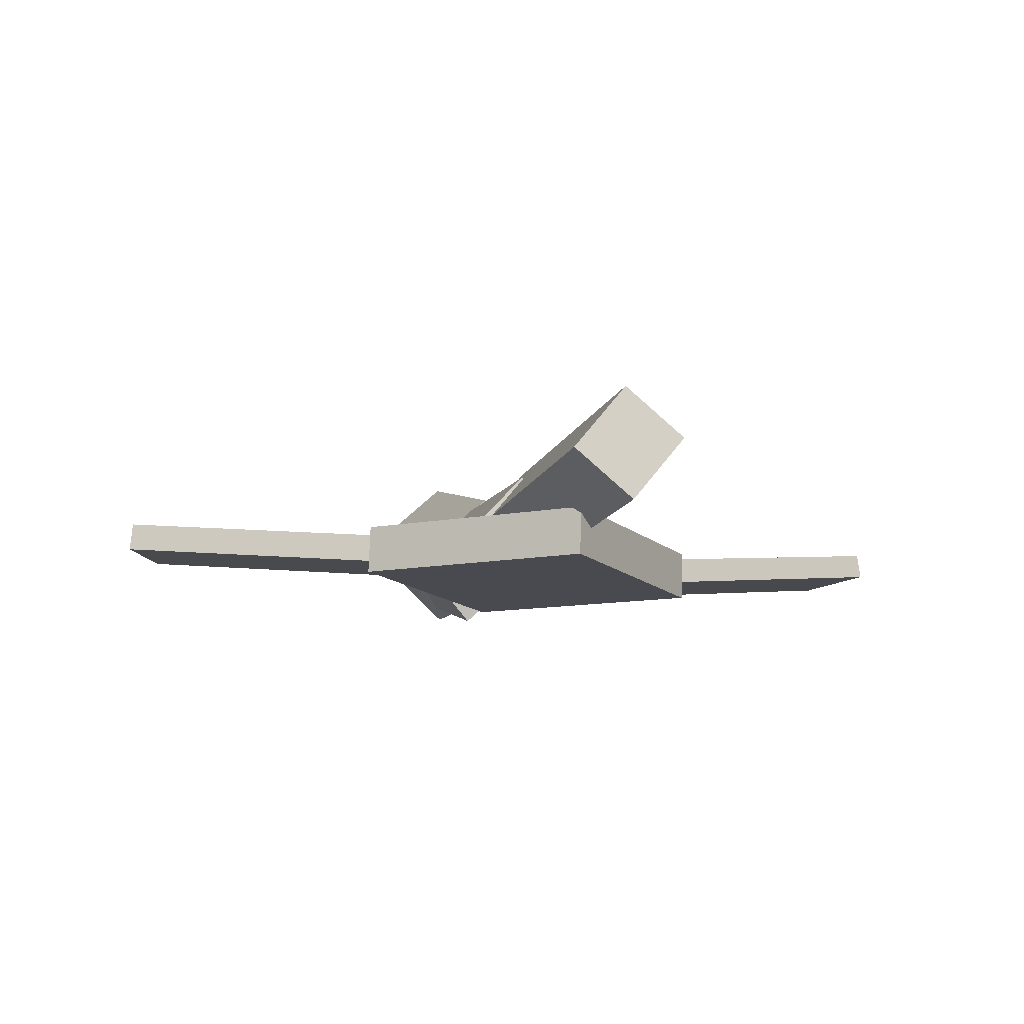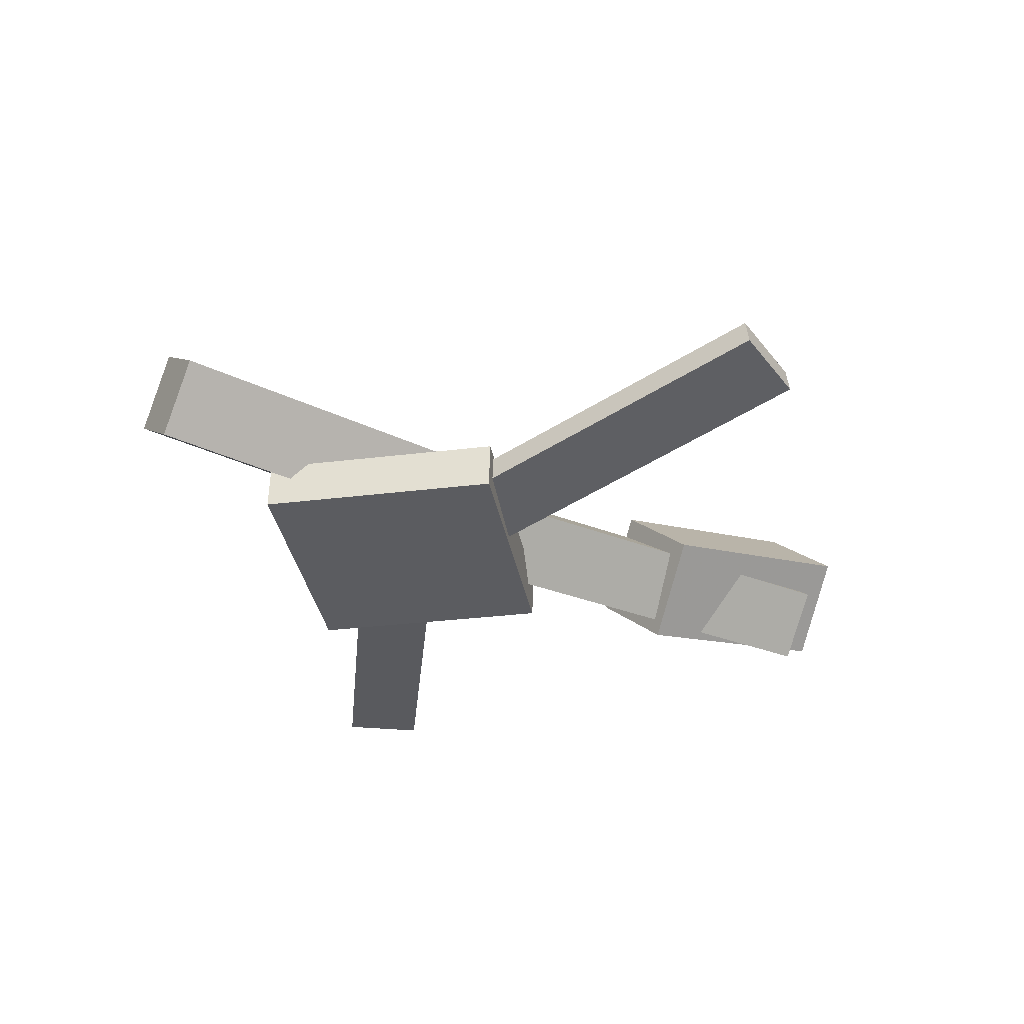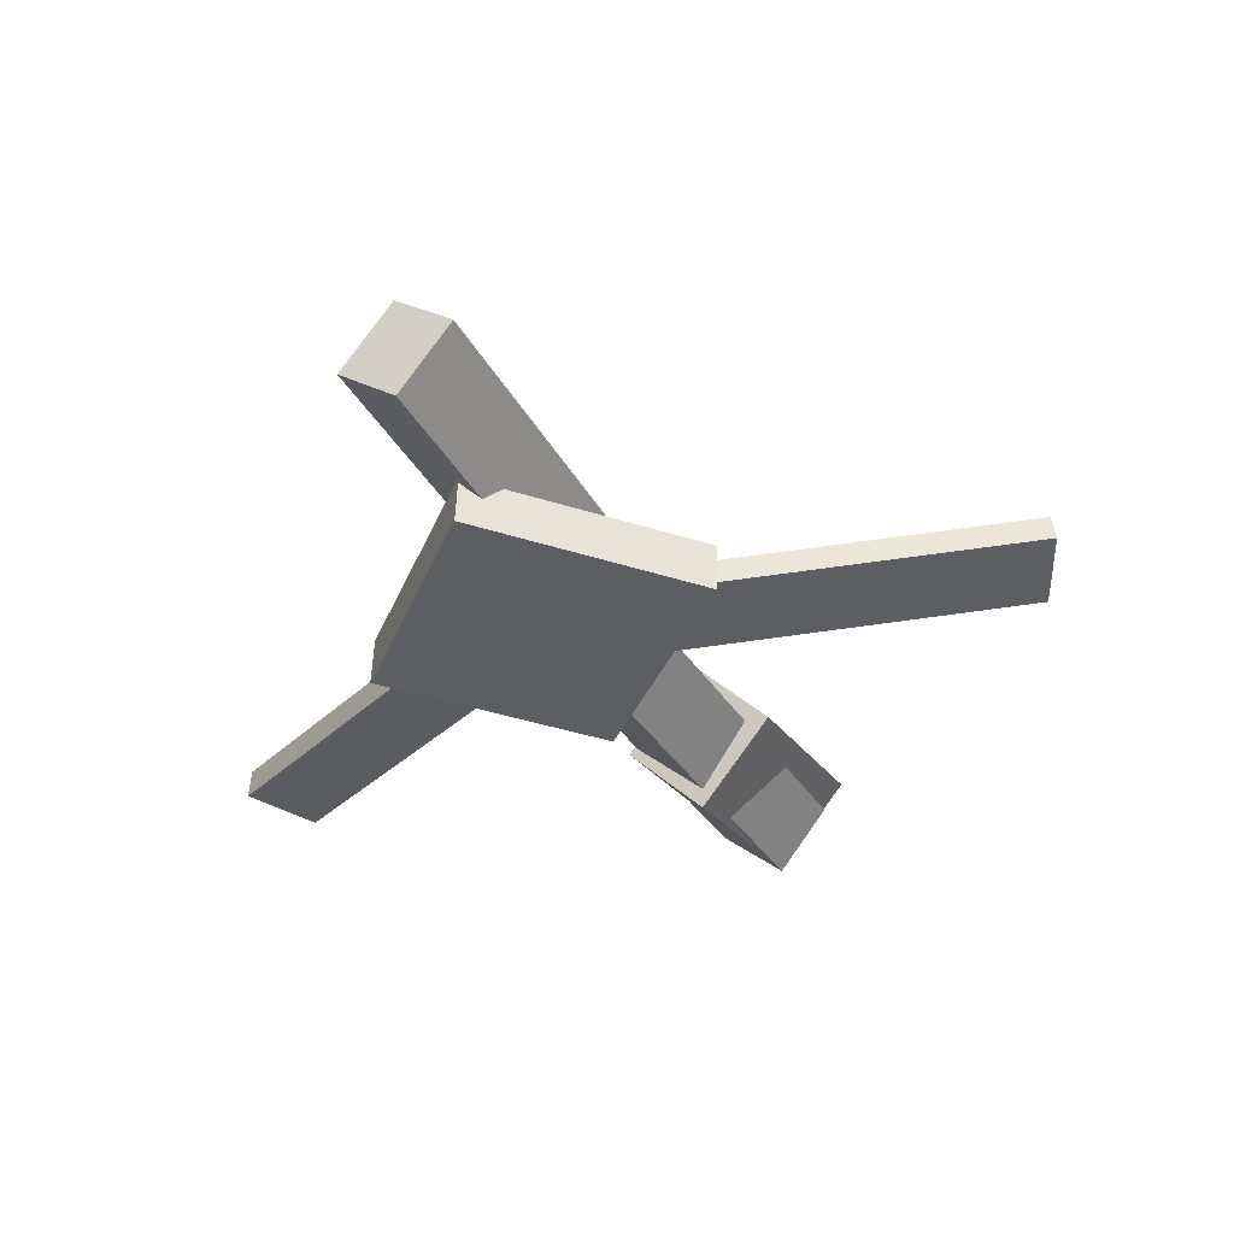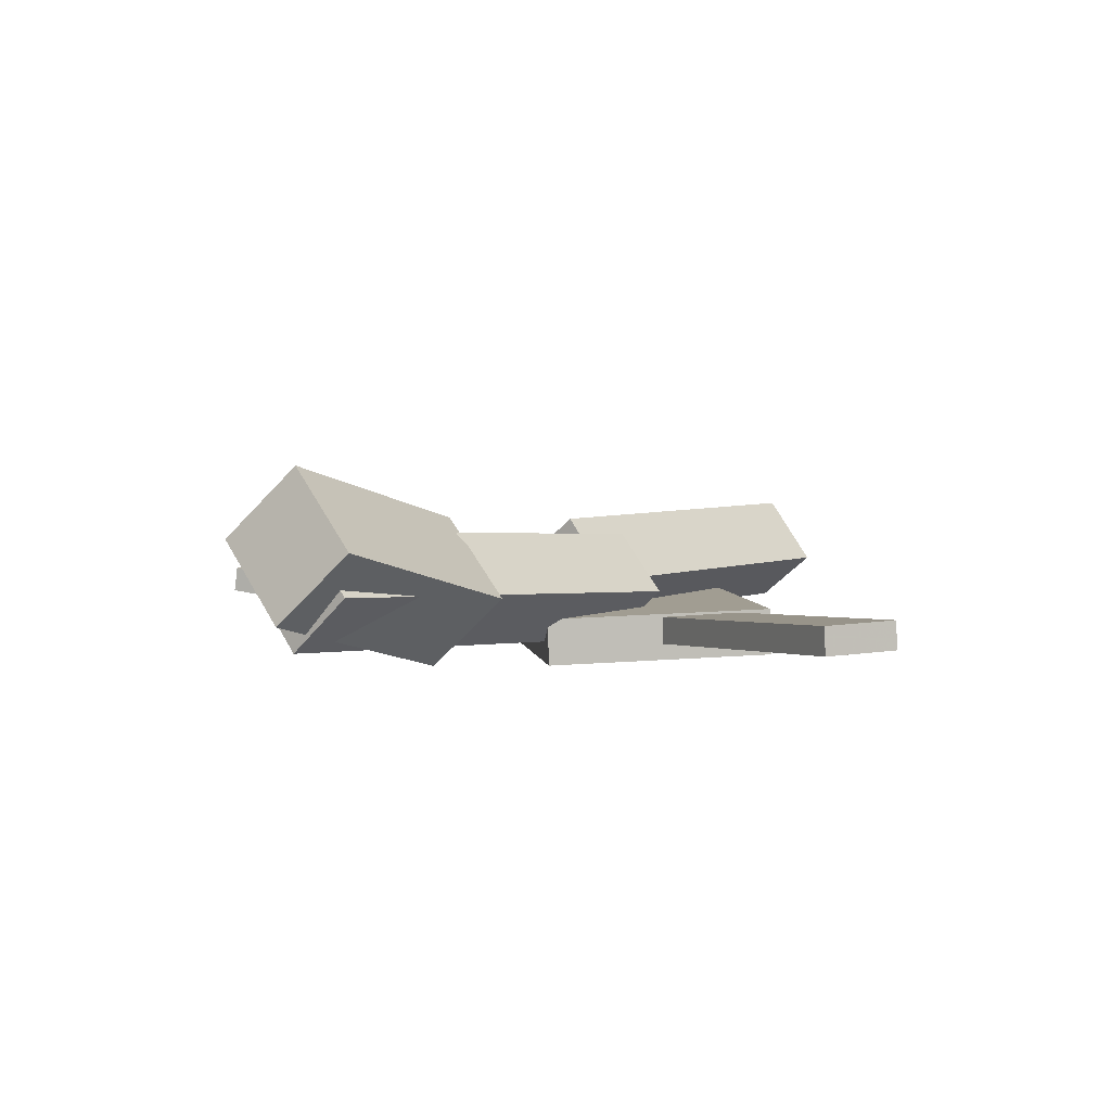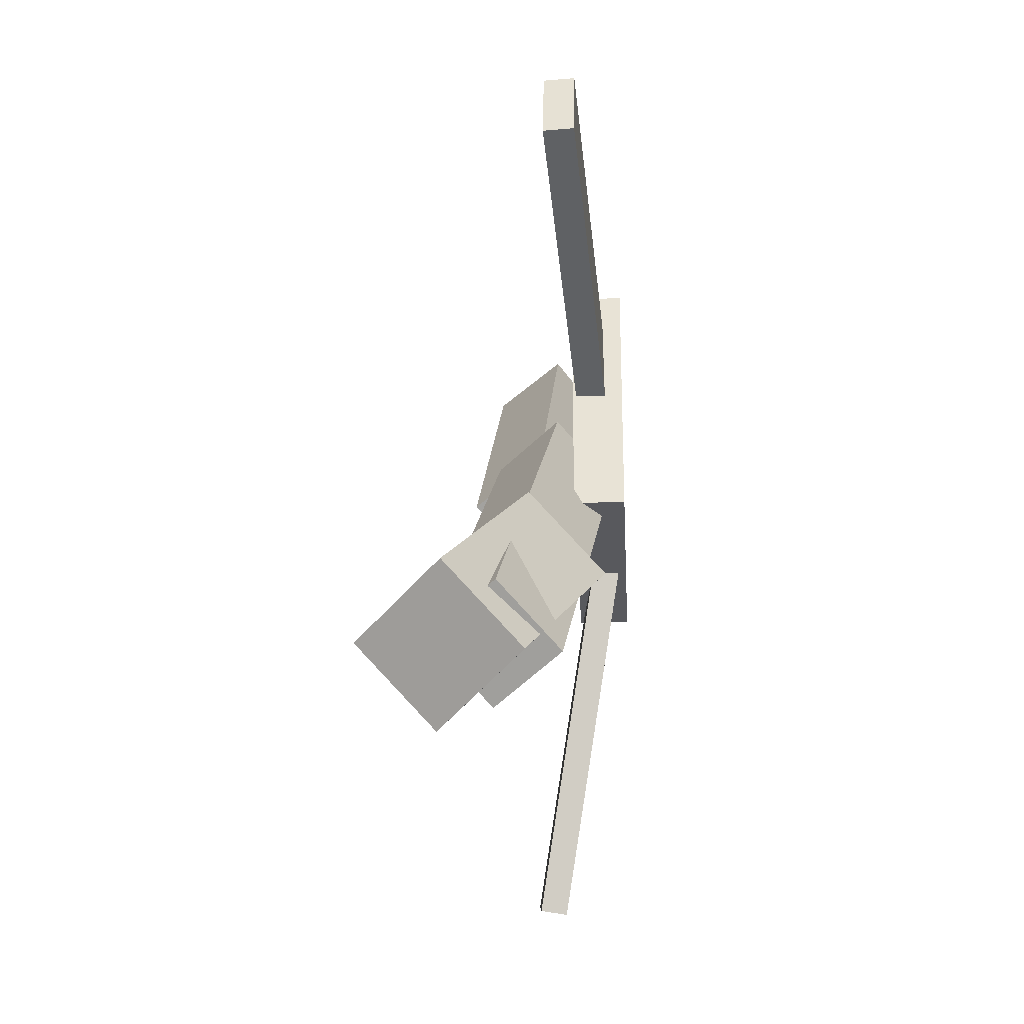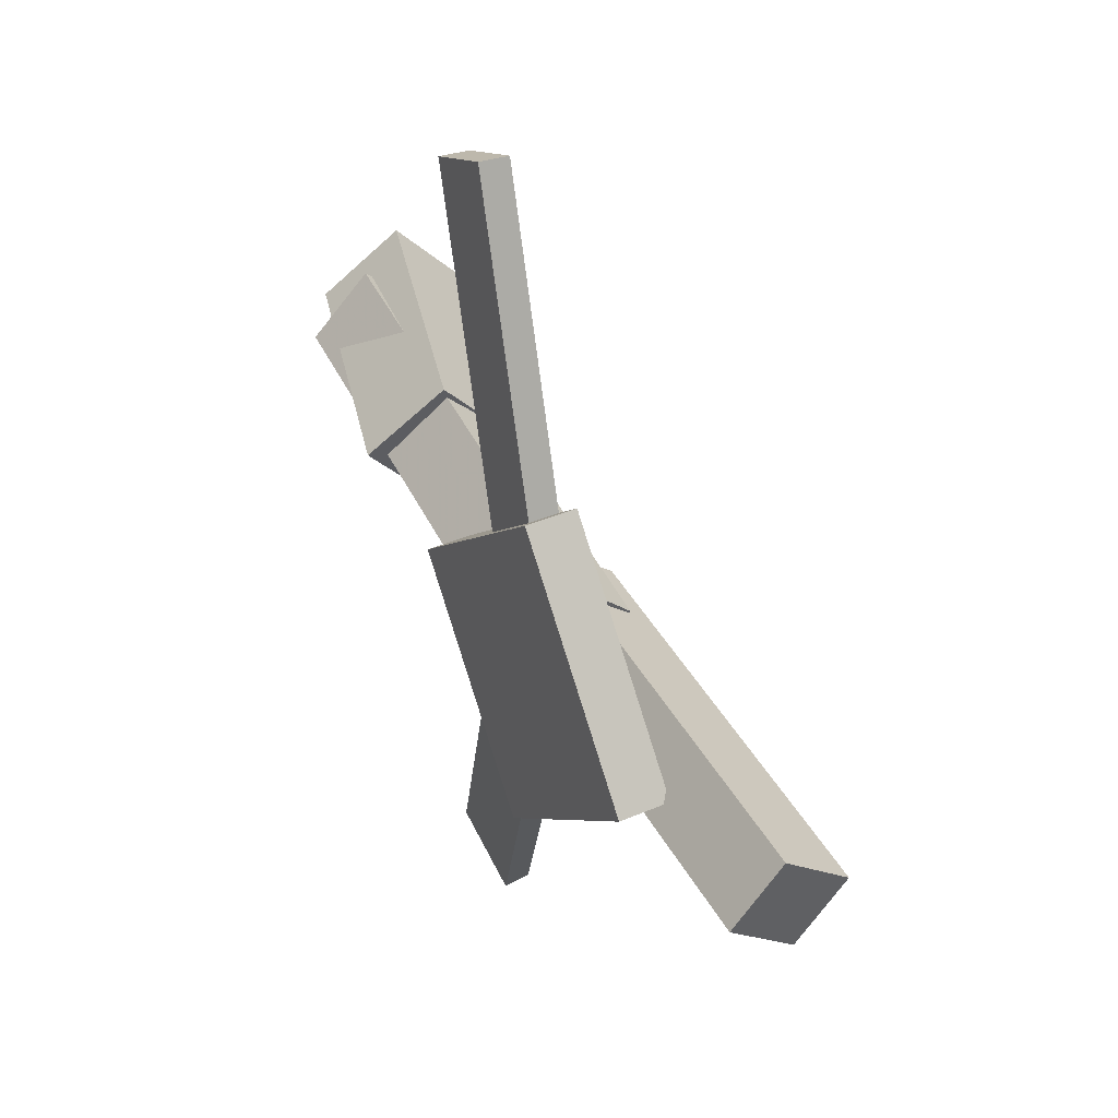
<metadata>
{"format":"obj","ext":"obj","renderer":"f3d","projection":"perspective","resolution":1024,"background":"white","views":[{"elev":-12.9,"azim":77.0,"up":"+Y"},{"elev":-36.9,"azim":148.1,"up":"+Y"},{"elev":-38.2,"azim":116.7,"up":"+Y"},{"elev":6.1,"azim":-51.7,"up":"+Y"},{"elev":17.7,"azim":-87.8,"up":"+Z"},{"elev":42.1,"azim":61.3,"up":"+Z"}]}
</metadata>
<code>
v 0.1107 -0.08231 -0.07934
v 0.04826 -0.08493 -0.05096
v 0.1102 -0.1024 -0.08221
v 0.0478 -0.105 -0.05384
v -0.009384 -0.04227 -0.3397
v -0.07179 -0.04489 -0.3113
v -0.009848 -0.06235 -0.3426
v -0.07226 -0.06497 -0.3142
f 1.0 7.0 5.0
f 1.0 3.0 7.0
f 1.0 4.0 3.0
f 1.0 2.0 4.0
f 3.0 8.0 7.0
f 3.0 4.0 8.0
f 5.0 7.0 8.0
f 5.0 8.0 6.0
f 1.0 5.0 6.0
f 1.0 6.0 2.0
f 2.0 6.0 8.0
f 2.0 8.0 4.0
v 0.02381 -0.0397 0.03472
v 0.3453 -0.04755 0.03028
v 0.02447 0.01023 -0.005758
v 0.346 0.002381 -0.0102
v 0.02226 -0.07726 -0.01162
v 0.3438 -0.08511 -0.01607
v 0.02292 -0.02733 -0.0521
v 0.3444 -0.03517 -0.05655
f 9.0 15.0 13.0
f 9.0 11.0 15.0
f 9.0 12.0 11.0
f 9.0 10.0 12.0
f 11.0 16.0 15.0
f 11.0 12.0 16.0
f 13.0 15.0 16.0
f 13.0 16.0 14.0
f 9.0 13.0 14.0
f 9.0 14.0 10.0
f 10.0 14.0 16.0
f 10.0 16.0 12.0
v -0.313 -0.01833 -0.03933
v -0.3167 -0.06444 0.003136
v -0.3091 0.02614 0.009305
v -0.3128 -0.01998 0.05177
v 0.07629 -0.05083 -0.04071
v 0.07259 -0.09695 0.001756
v 0.08018 -0.006369 0.007925
v 0.07648 -0.05249 0.05039
f 17.0 23.0 21.0
f 17.0 19.0 23.0
f 17.0 20.0 19.0
f 17.0 18.0 20.0
f 19.0 24.0 23.0
f 19.0 20.0 24.0
f 21.0 23.0 24.0
f 21.0 24.0 22.0
f 17.0 21.0 22.0
f 17.0 22.0 18.0
f 18.0 22.0 24.0
f 18.0 24.0 20.0
v -0.07743 -0.04368 0.3089
v -0.02153 -0.04286 0.3369
v 0.052 -0.07119 0.05137
v 0.1079 -0.07037 0.07937
v -0.07812 -0.06604 0.311
v -0.02223 -0.06522 0.339
v 0.05131 -0.09355 0.05341
v 0.1072 -0.09273 0.08141
f 25.0 31.0 29.0
f 25.0 27.0 31.0
f 25.0 28.0 27.0
f 25.0 26.0 28.0
f 27.0 32.0 31.0
f 27.0 28.0 32.0
f 29.0 31.0 32.0
f 29.0 32.0 30.0
f 25.0 29.0 30.0
f 25.0 30.0 26.0
f 26.0 30.0 32.0
f 26.0 32.0 28.0
v -0.316 0.0739 0.00669
v -0.335 0.01823 -0.04779
v -0.3284 0.01522 0.07101
v -0.3475 -0.04045 0.01653
v -0.1323 0.02232 -0.004864
v -0.1514 -0.03335 -0.05934
v -0.1448 -0.03636 0.05946
v -0.1638 -0.09203 0.004977
f 33.0 39.0 37.0
f 33.0 35.0 39.0
f 33.0 36.0 35.0
f 33.0 34.0 36.0
f 35.0 40.0 39.0
f 35.0 36.0 40.0
f 37.0 39.0 40.0
f 37.0 40.0 38.0
f 33.0 37.0 38.0
f 33.0 38.0 34.0
f 34.0 38.0 40.0
f 34.0 40.0 36.0
v 0.2405 -0.1065 -0.001594
v 0.1011 -0.1114 -0.1296
v 0.2405 -0.06805 -0.002993
v 0.1011 -0.07294 -0.131
v 0.1045 -0.1014 0.1463
v -0.03488 -0.1063 0.01831
v 0.1044 -0.0629 0.1449
v -0.03495 -0.0678 0.01691
f 41.0 47.0 45.0
f 41.0 43.0 47.0
f 41.0 44.0 43.0
f 41.0 42.0 44.0
f 43.0 48.0 47.0
f 43.0 44.0 48.0
f 45.0 47.0 48.0
f 45.0 48.0 46.0
f 41.0 45.0 46.0
f 41.0 46.0 42.0
f 42.0 46.0 48.0
f 42.0 48.0 44.0

</code>
